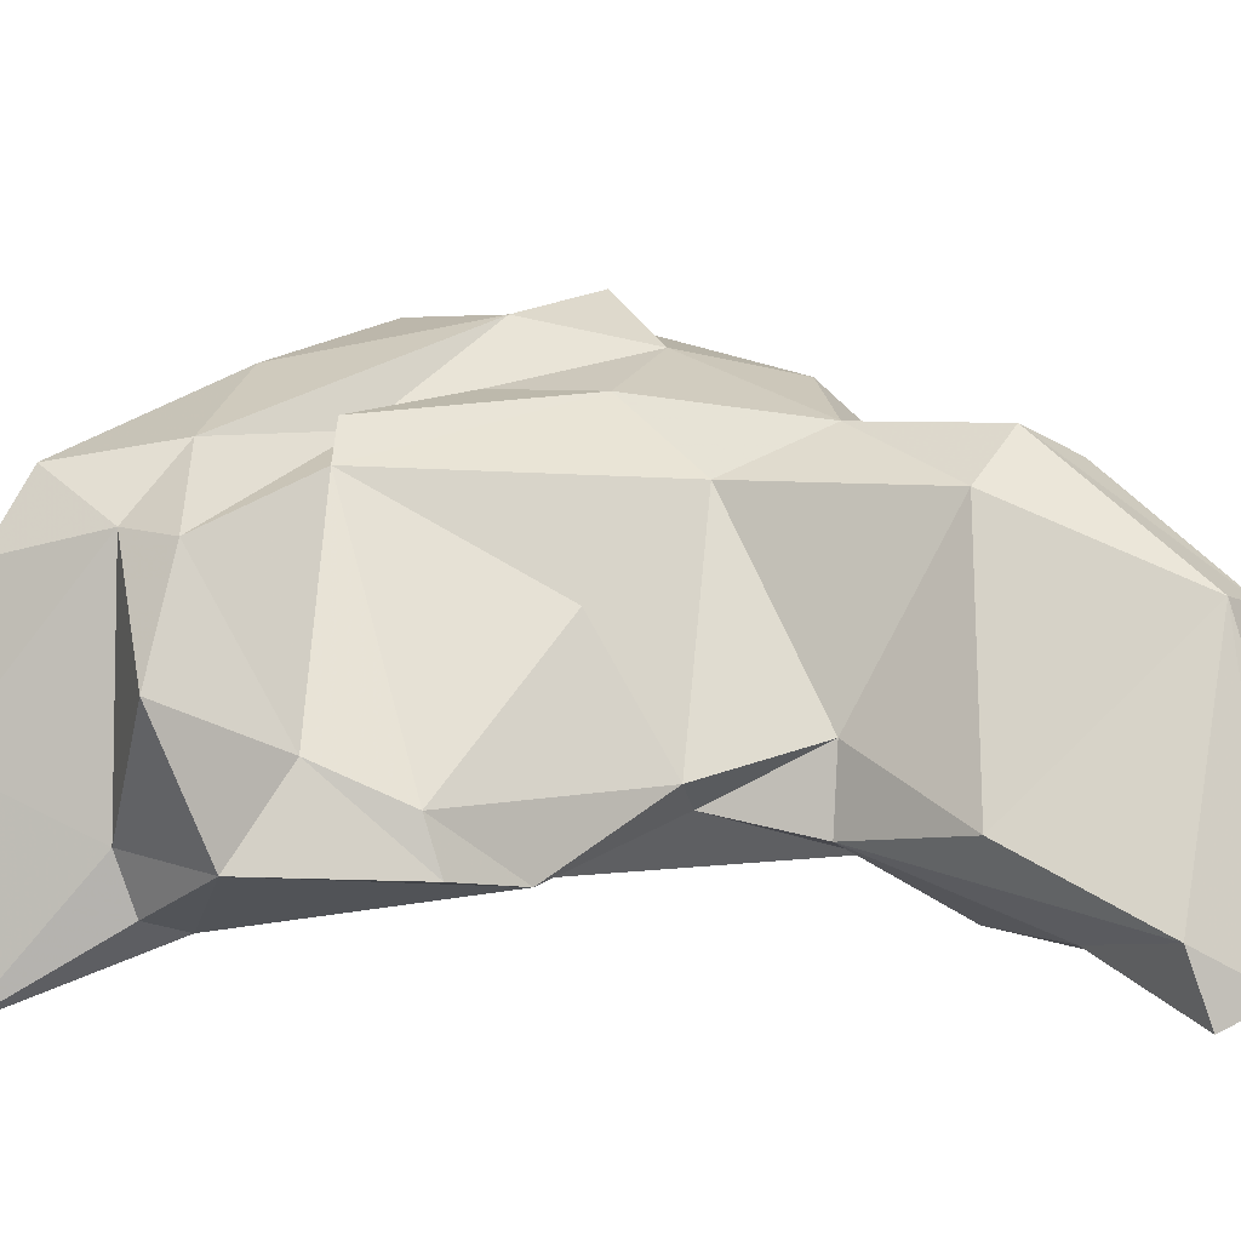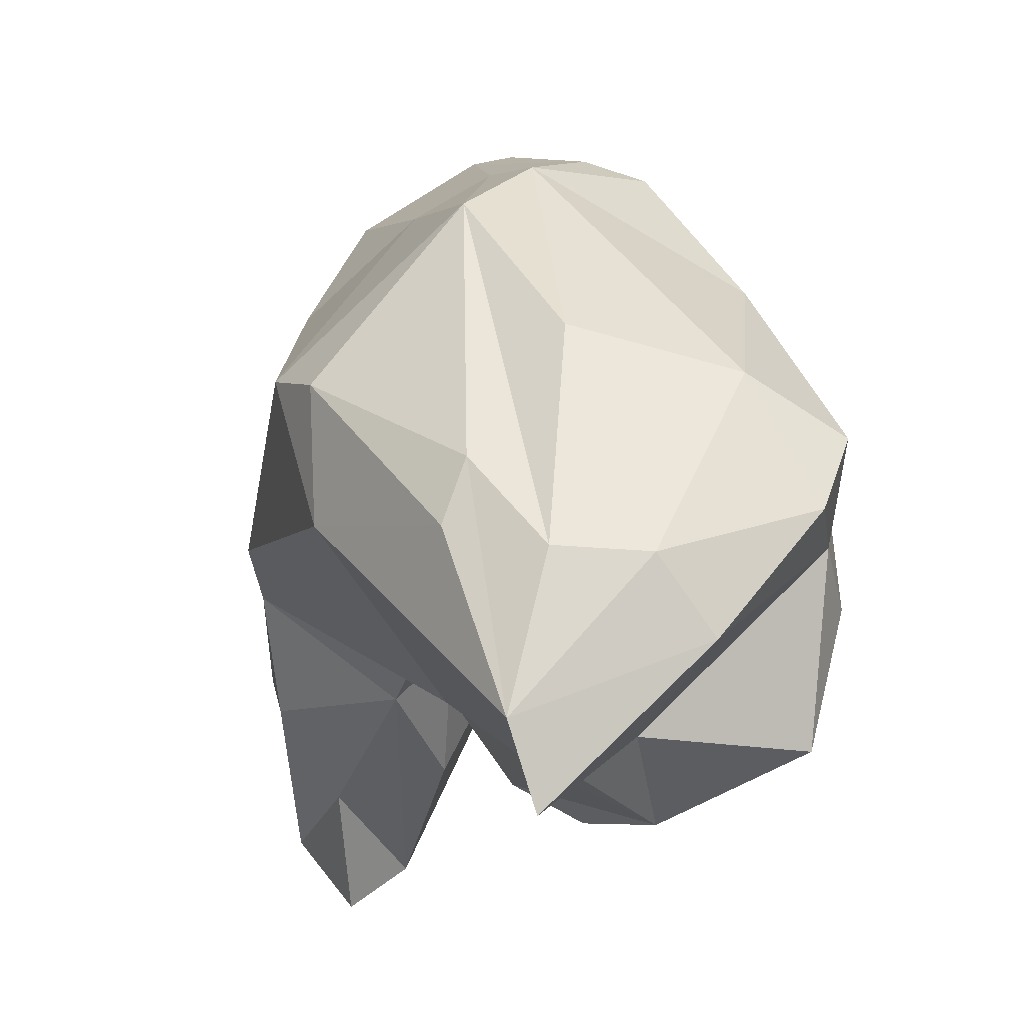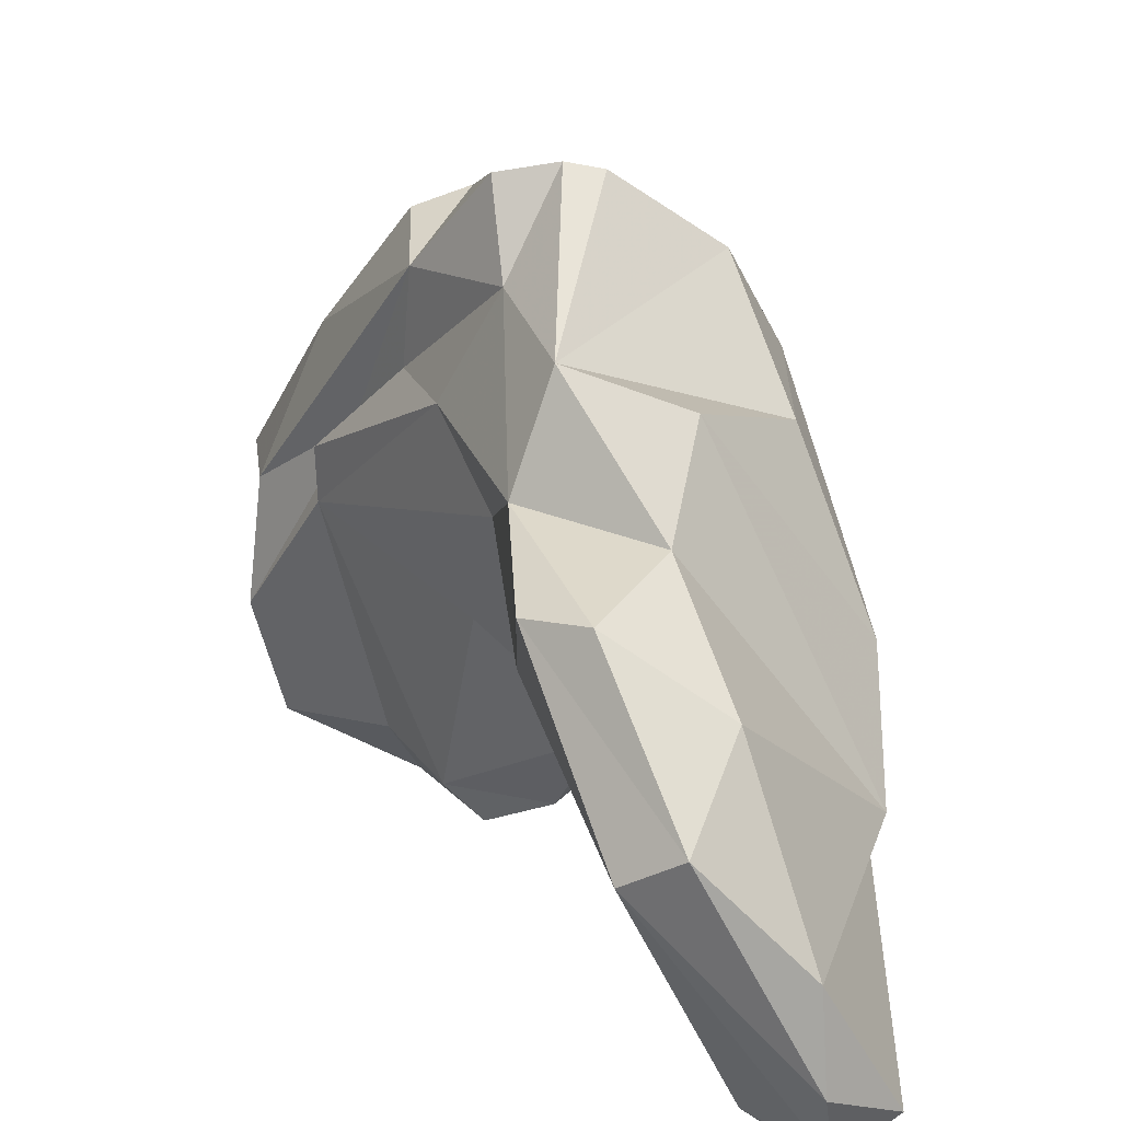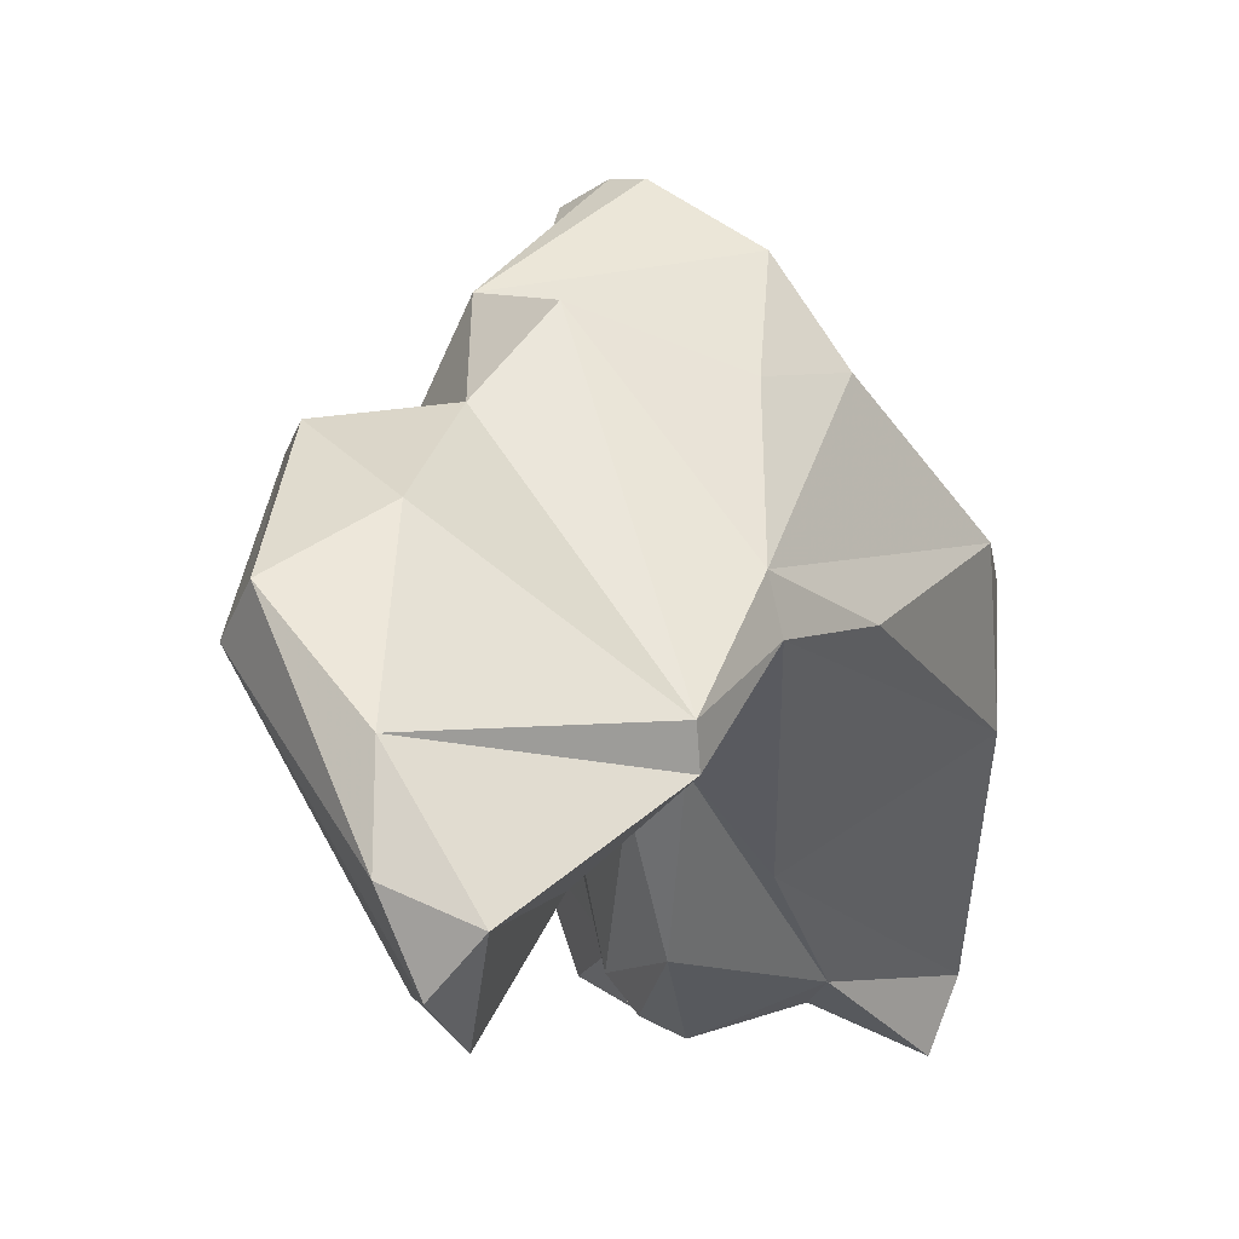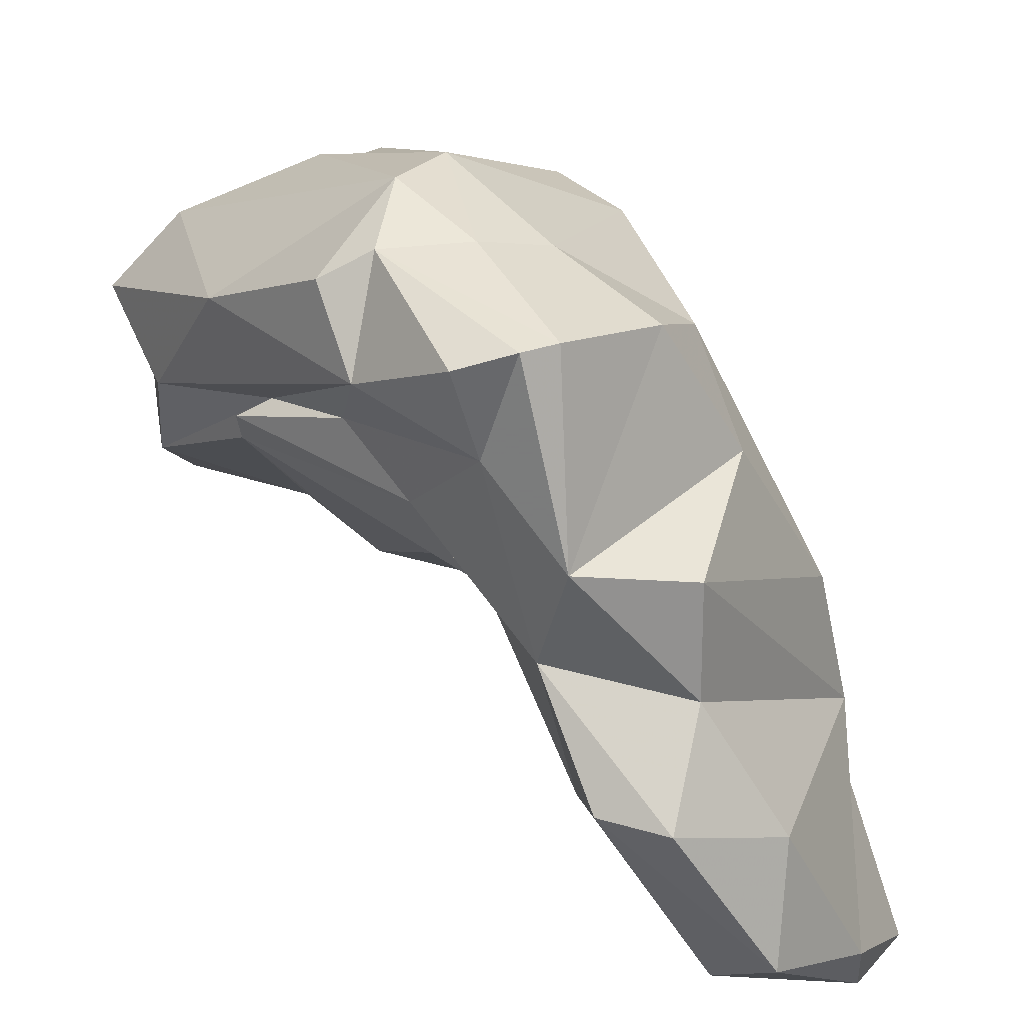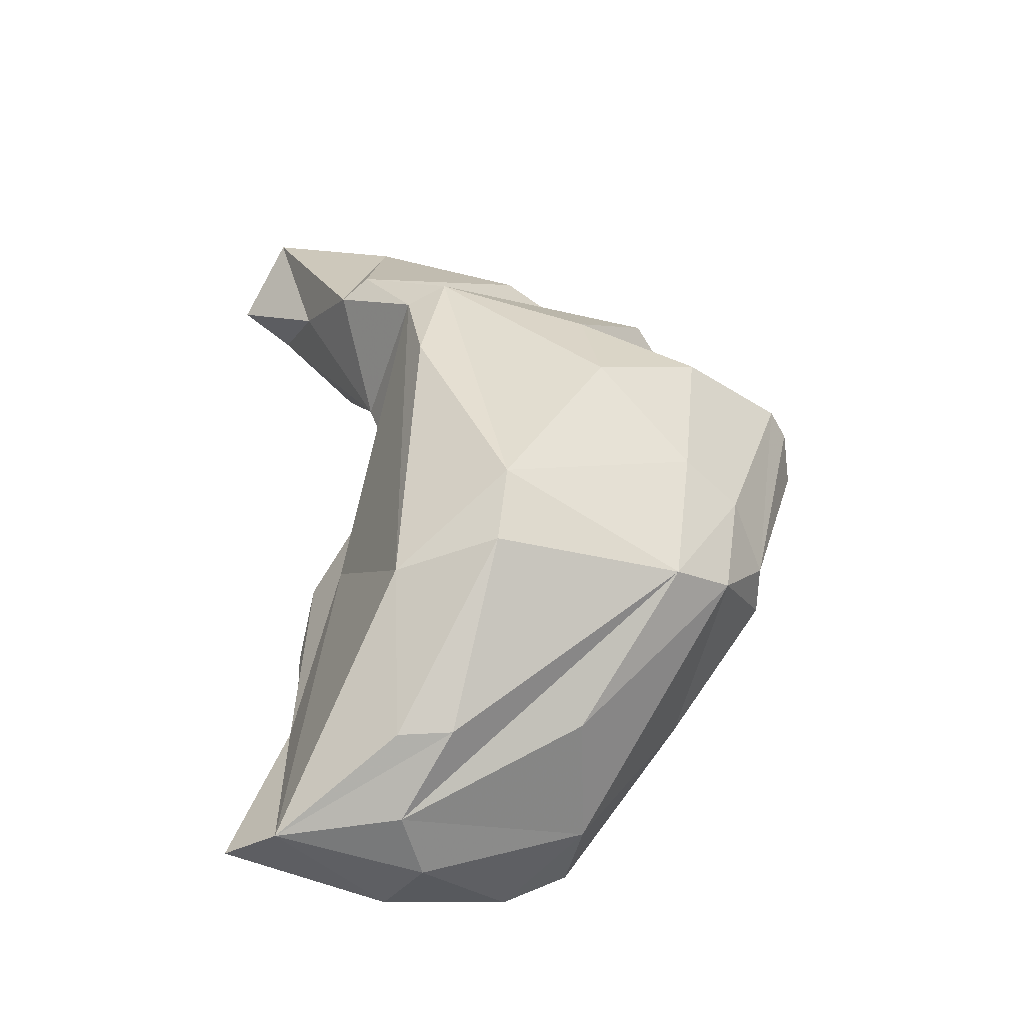
<metadata>
{"format":"obj","ext":"obj","renderer":"f3d","projection":"perspective","resolution":1024,"background":"white","views":[{"elev":-45.9,"azim":-83.0,"up":"+Y"},{"elev":-10.5,"azim":173.1,"up":"+Y"},{"elev":20.8,"azim":-10.9,"up":"+Y"},{"elev":-9.9,"azim":29.1,"up":"+Y"},{"elev":66.2,"azim":-29.0,"up":"+Y"},{"elev":-47.9,"azim":108.8,"up":"+Z"}]}
</metadata>
<code>
v 167.5 290.8 87.84
v 167.7 288.6 86.45
v 167.1 287.5 87.95
v 169.6 293 90.73
v 168.6 292.4 90.45
v 168 284.1 87.32
v 167.7 290.8 84.57
v 170.4 284.5 89.86
v 170.6 297.8 93.57
v 172.3 284.3 85.78
v 171.5 283.8 92.11
v 170.5 295.1 93.06
v 170.9 295.1 95.82
v 169.1 295 88.45
v 168.5 289 83.41
v 171.8 289.5 95.11
v 171.1 285.9 82.31
v 171.2 293.2 104.4
v 171.4 291.6 103.2
v 171.8 293 97.84
v 171.1 298.5 91.07
v 171.4 282.5 88.24
v 170.1 292.1 84.18
v 171.7 294.4 100.7
v 168.7 291 90.38
v 172.3 298.1 96.91
v 172.5 282.8 92.41
v 172.2 300.4 95.57
v 172.5 288.8 108.1
v 174.6 286.9 96.84
v 172.5 287.7 82.02
v 174 283.9 93.91
v 173.8 300.6 96.05
v 174.9 288.1 100.1
v 174.1 298.2 89.37
v 174.8 285 102.8
v 176.6 284.2 109.4
v 173.5 283.4 86.12
v 172.5 293.4 105.8
v 176.1 287.5 96.93
v 174.5 283.8 87
v 172.5 299.1 91.31
v 174.6 287.9 82.33
v 175.4 291.5 106.6
v 174.8 298.9 92.2
v 174.9 282.3 82.31
v 173.9 293.3 85.1
v 175.6 282.5 106.5
v 172.8 297.2 100.1
v 173.8 289.7 109
v 175.8 285.7 92.4
v 174.7 300.5 96.2
v 176.4 286.6 99.77
v 175.6 284.2 81.96
v 174.7 294 103.3
v 175.8 297.1 88.7
v 177.7 284.4 104.6
v 179.4 286.6 102.7
v 177.6 298.5 96.07
v 175.7 296.4 101.5
v 176.5 286.8 109.2
v 176.2 290 83.84
v 177.1 282.2 108.4
v 179.2 289.2 88.04
v 177.1 281.4 106.9
v 178.5 283.3 108.6
v 180 289.4 100.4
v 180.1 293 90.28
v 176.6 297.8 92.68
v 179.4 292.5 88.17
v 179.9 290.7 100.9
v 176.8 288.5 83.72
v 178.6 295.1 98.53
v 179.6 287.5 103.2
v 179.1 295.8 95.28
v 180.5 290.1 97.09
g foo
f 50 37 61
f 66 61 37
f 63 66 37
f 65 66 63
f 37 50 29
f 63 37 29
f 29 48 63
f 48 65 63
f 44 50 61
f 58 61 66
f 39 50 44
f 58 66 57
f 65 57 66
f 29 50 18
f 50 39 18
f 65 48 57
f 18 19 29
f 36 29 19
f 36 48 29
f 74 55 44
f 61 74 44
f 58 74 61
f 55 39 44
f 55 24 39
f 39 24 18
f 53 57 48
f 53 58 57
f 19 18 24
f 34 53 36
f 48 36 53
f 20 19 24
f 20 34 19
f 19 34 36
f 71 74 67
f 60 55 74
f 71 60 74
f 67 74 58
f 55 60 49
f 49 24 55
f 40 67 53
f 58 53 67
f 24 49 26
f 40 53 34
f 26 13 24
f 20 30 34
f 40 34 30
f 20 24 13
f 16 30 25
f 30 20 25
f 25 20 13
f 25 13 5
f 32 40 30
f 11 16 25
f 30 16 11
f 27 32 11
f 32 30 11
f 71 73 60
f 76 71 67
f 60 73 49
f 67 40 51
f 33 26 49
f 13 26 12
f 51 40 41
f 32 41 40
f 13 12 5
f 12 4 5
f 27 22 32
f 25 5 4
f 25 8 11
f 11 8 27
f 8 22 27
f 3 25 4
f 8 25 3
f 22 8 6
f 6 8 3
f 75 59 73
f 75 73 71
f 68 75 71
f 71 76 68
f 49 73 59
f 49 59 52
f 76 67 64
f 52 33 49
f 51 64 67
f 33 28 26
f 26 28 9
f 12 26 9
f 4 12 9
f 22 41 32
f 38 41 22
f 4 9 1
f 10 38 22
f 3 4 1
f 2 3 1
f 2 10 6
f 3 2 6
f 10 22 6
f 52 59 69
f 69 59 75
f 68 69 75
f 76 64 68
f 45 52 69
f 42 33 52
f 42 52 45
f 28 33 42
f 54 64 51
f 54 51 41
f 42 9 28
f 54 41 46
f 21 9 42
f 14 9 21
f 38 46 41
f 14 1 9
f 10 46 38
f 7 1 14
f 46 10 17
f 2 17 10
f 7 2 1
f 15 2 7
f 15 17 2
f 70 68 64
f 72 70 64
f 45 69 56
f 56 69 68
f 35 45 56
f 62 56 70
f 56 68 70
f 72 64 54
f 42 45 35
f 72 62 70
f 42 35 21
f 47 35 56
f 14 21 35
f 23 14 35
f 23 35 47
f 54 62 72
f 43 47 56
f 43 56 62
f 43 62 54
f 23 47 43
f 7 14 23
f 31 23 43
f 31 43 54
f 17 31 54
f 46 17 54
f 15 7 23
f 15 23 31
f 17 15 31
g

</code>
